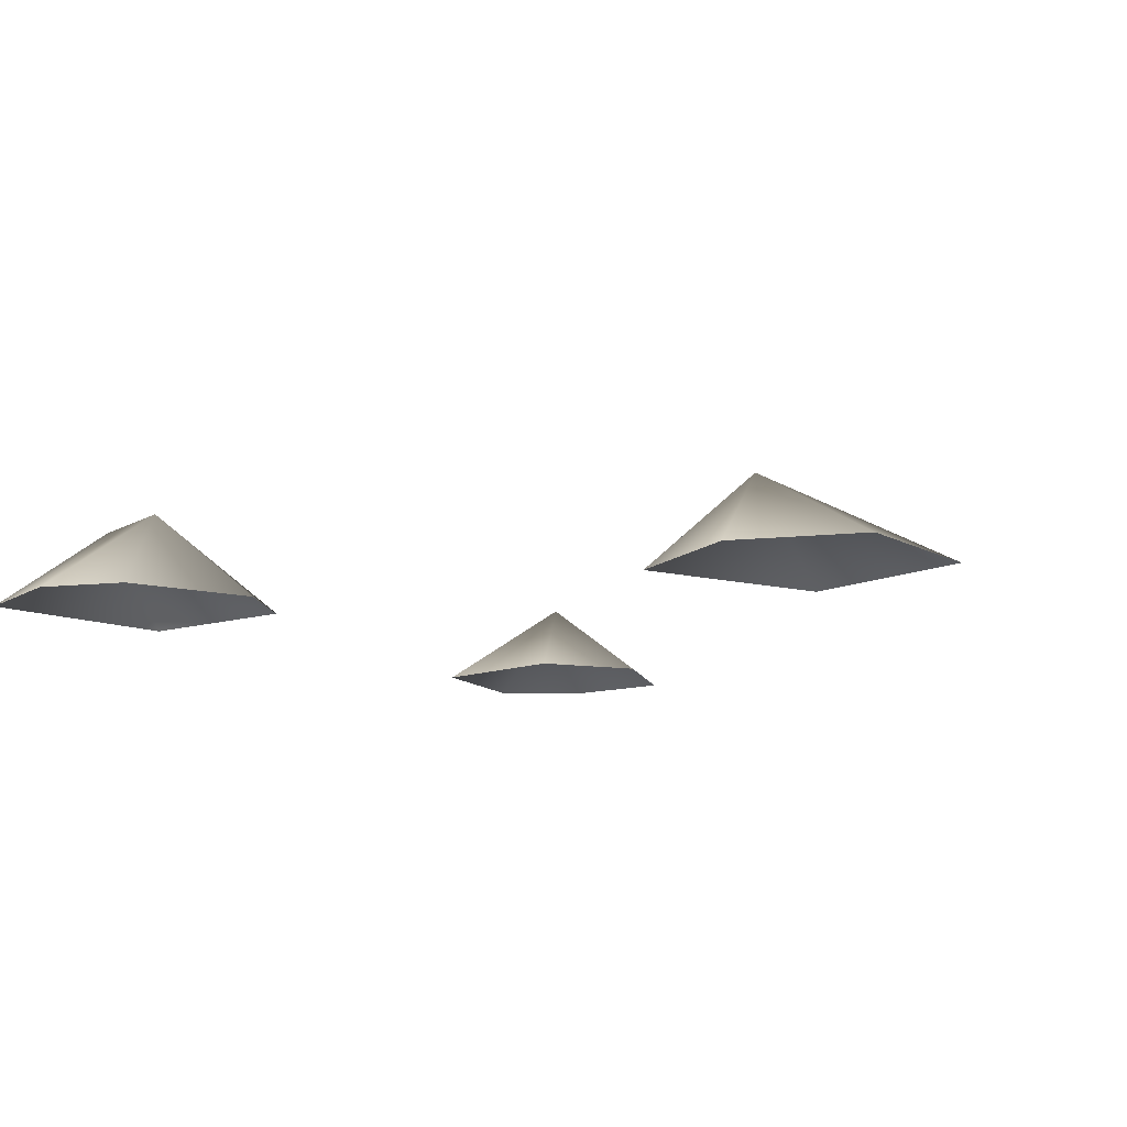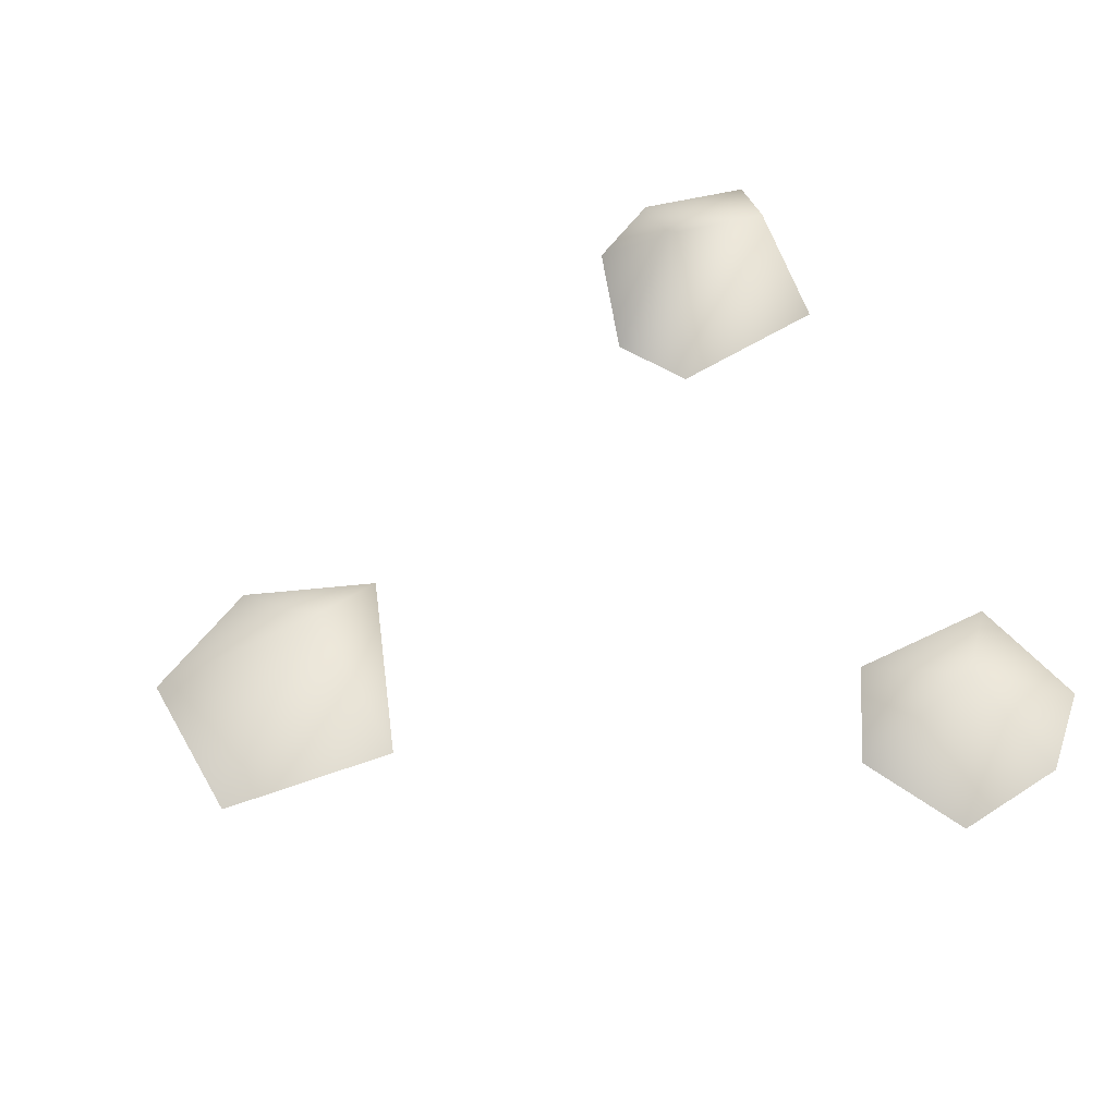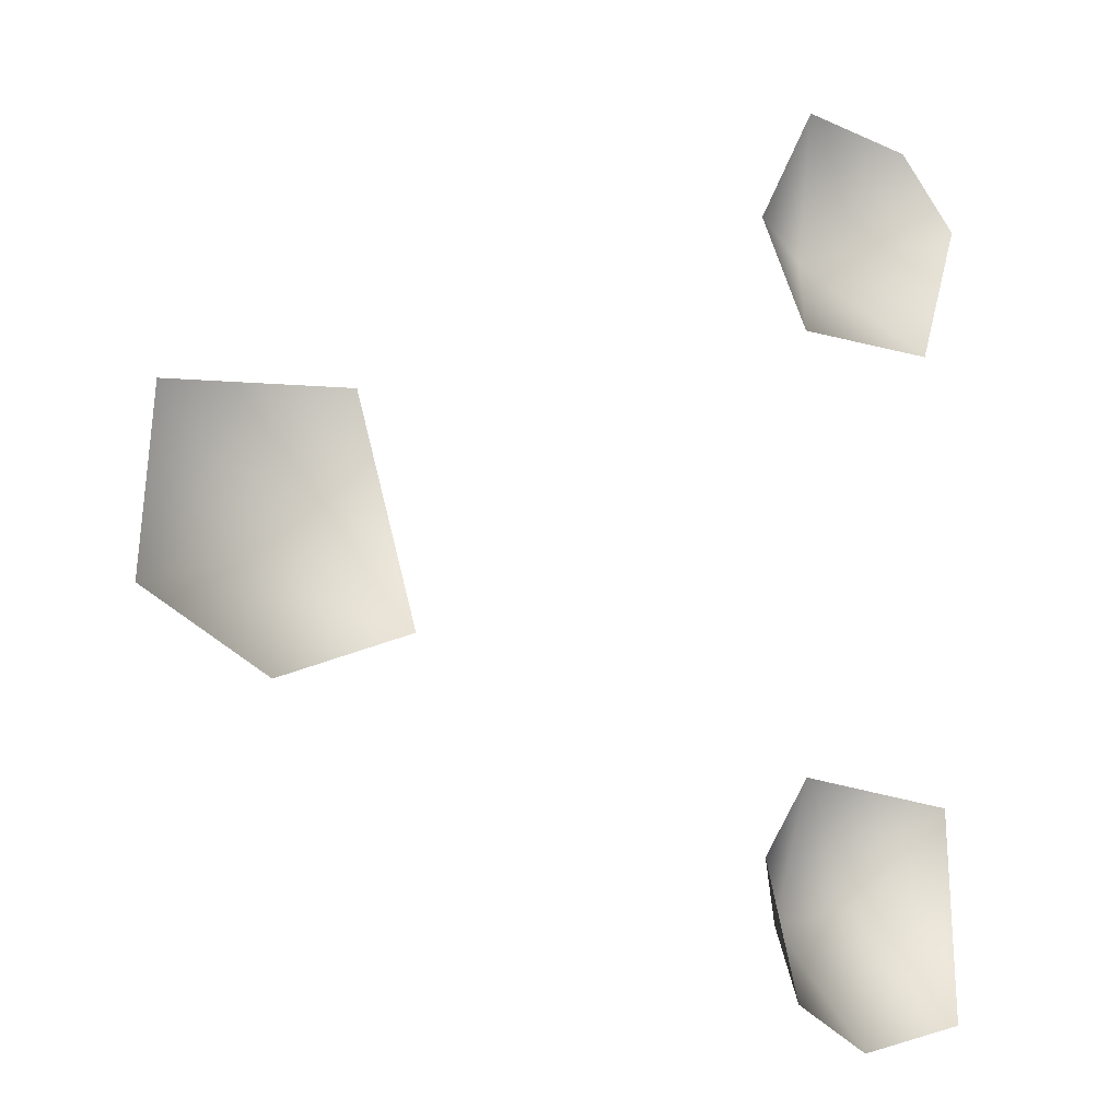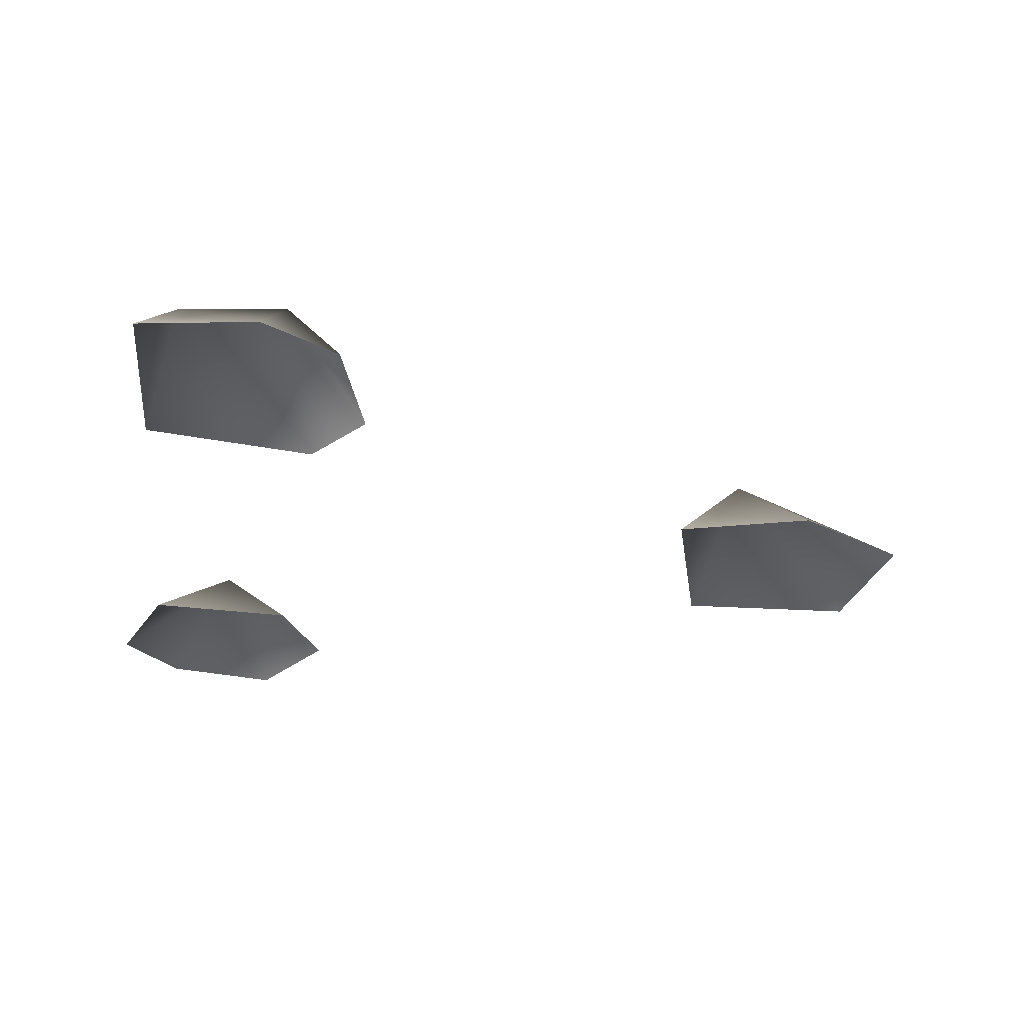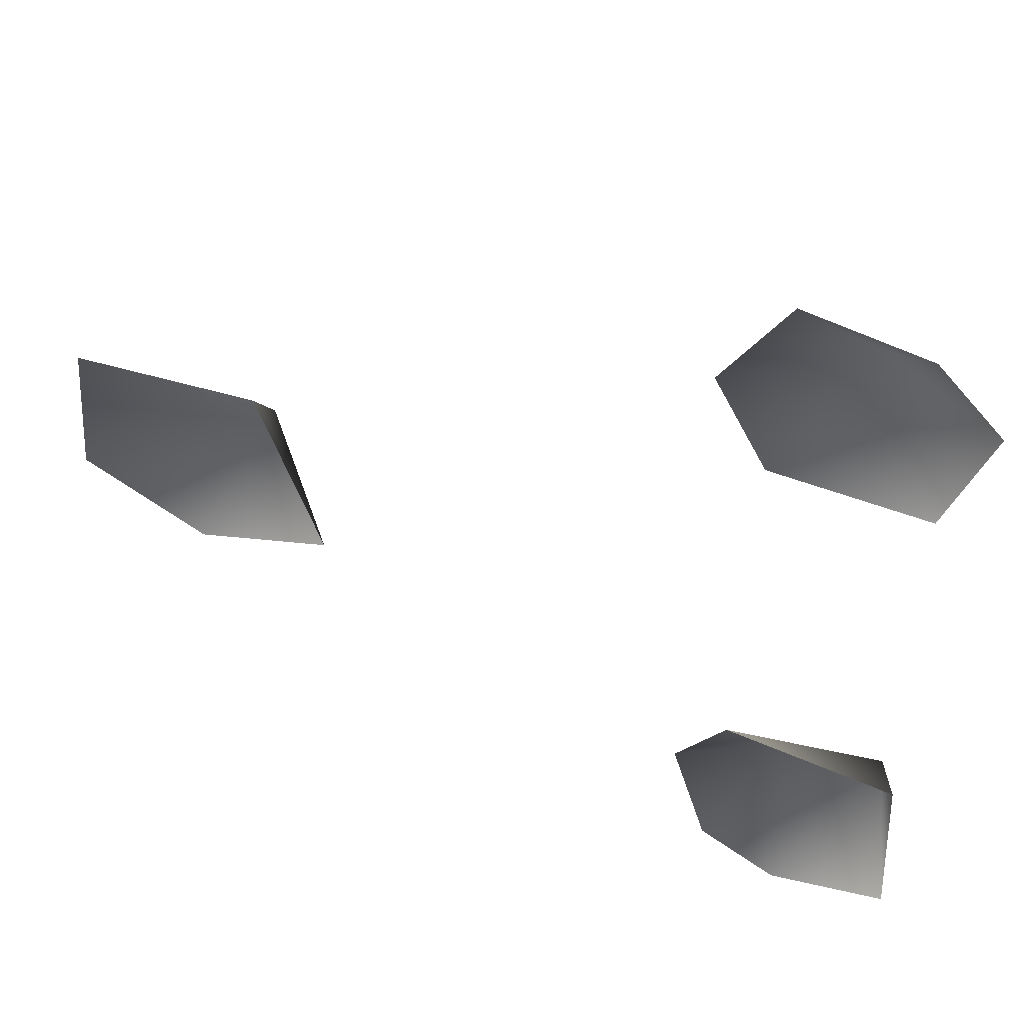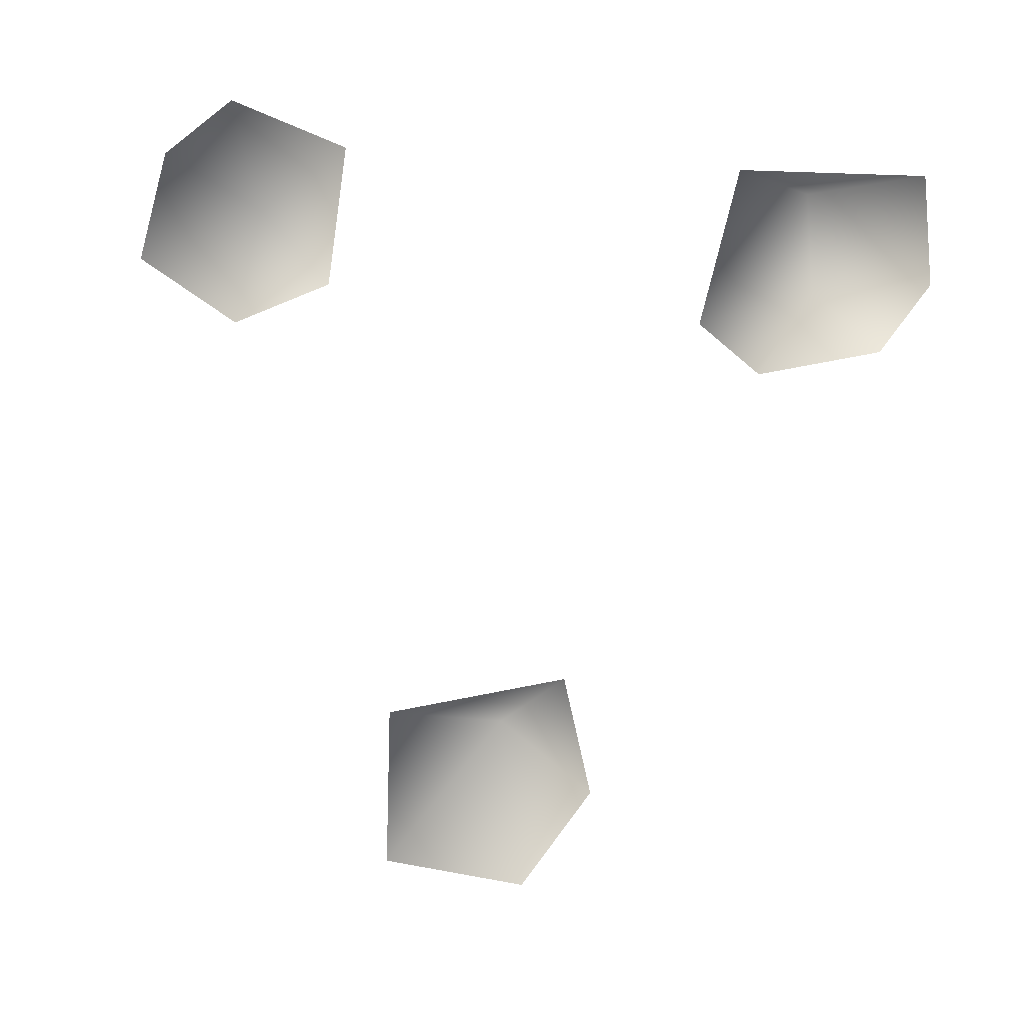
<metadata>
{"format":"obj","ext":"obj","renderer":"f3d","projection":"perspective","resolution":1024,"background":"white","views":[{"elev":-12.6,"azim":-136.4,"up":"+Y"},{"elev":58.3,"azim":-24.1,"up":"+Y"},{"elev":-6.9,"azim":-36.1,"up":"+Z"},{"elev":-27.4,"azim":170.9,"up":"+Y"},{"elev":52.4,"azim":20.2,"up":"+Z"},{"elev":-77.4,"azim":84.6,"up":"+Y"}]}
</metadata>
<code>
v 1.36 0.01364 -1.331
v 1.32 0.01356 -0.6881
v 1.243 0.3054 -0.9746
v 0.7729 0.01303 -0.6084
v 0.8927 0.3021 -1.035
v 0.6144 0.01404 -0.8384
v 0.7337 0.01401 -1.255
v 0.9861 0.01365 -1.401
v -1.39 0.01305 -0.1851
v -0.8538 0.3123 -0.05576
v -1.341 0.01366 0.3263
v -1.002 0.01368 -0.4037
v -0.7605 0.01336 0.3632
v -0.573 0.01361 -0.2637
v 1.002 0.2856 0.9899
v 0.8173 0.01372 1.367
v 0.6242 0.01373 1.022
v 0.7892 0.01374 0.7045
v 1.267 0.01349 0.6809
v 1.391 0.01375 1.085
v 1.189 0.01374 1.302
g Rock1_(19)_2539_172
f 1 3 2
f 4 2 3
f 3 5 4
f 6 4 5
f 5 7 6
f 5 3 8
f 8 3 1
f 5 8 7
f 9 11 10
f 10 12 9
f 13 10 11
f 10 13 14
f 12 10 14
f 15 17 16
f 15 18 17
f 19 18 15
f 20 19 15
f 15 21 20
f 15 16 21

</code>
